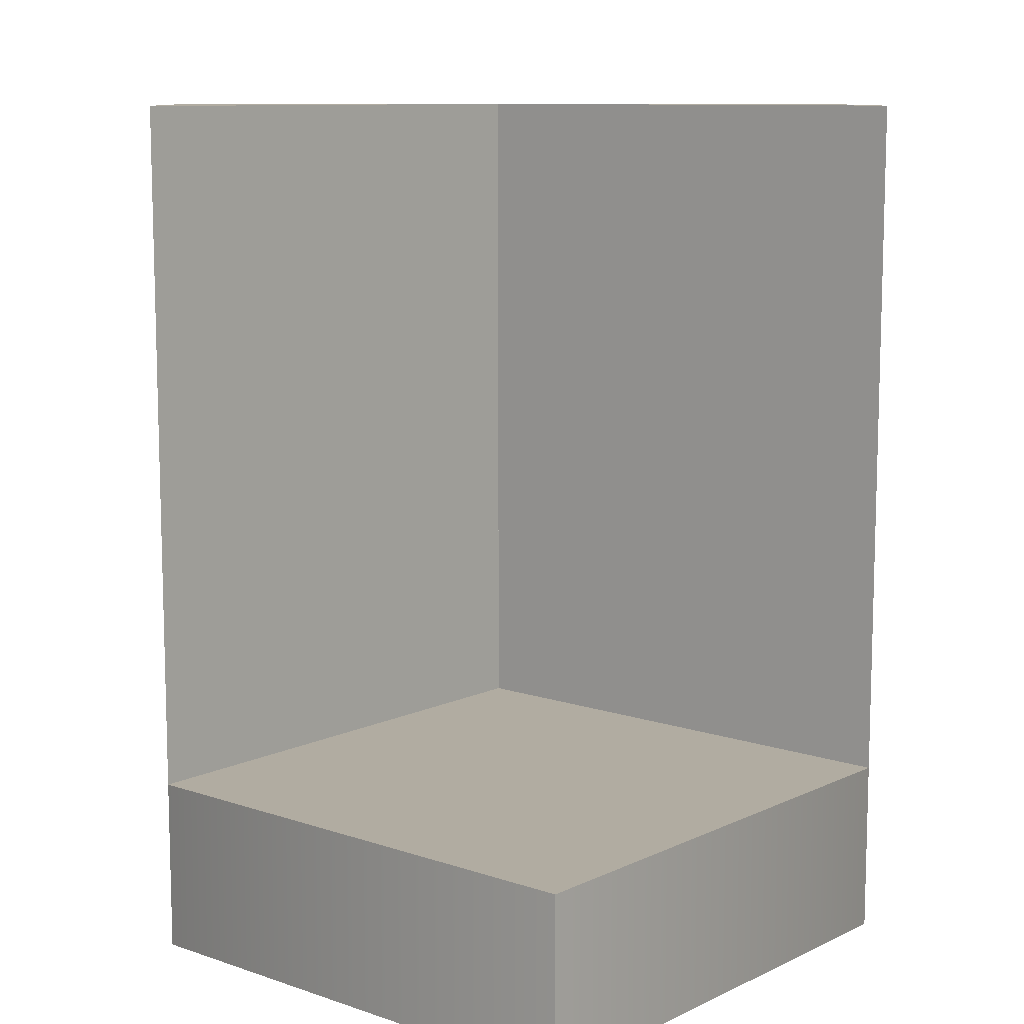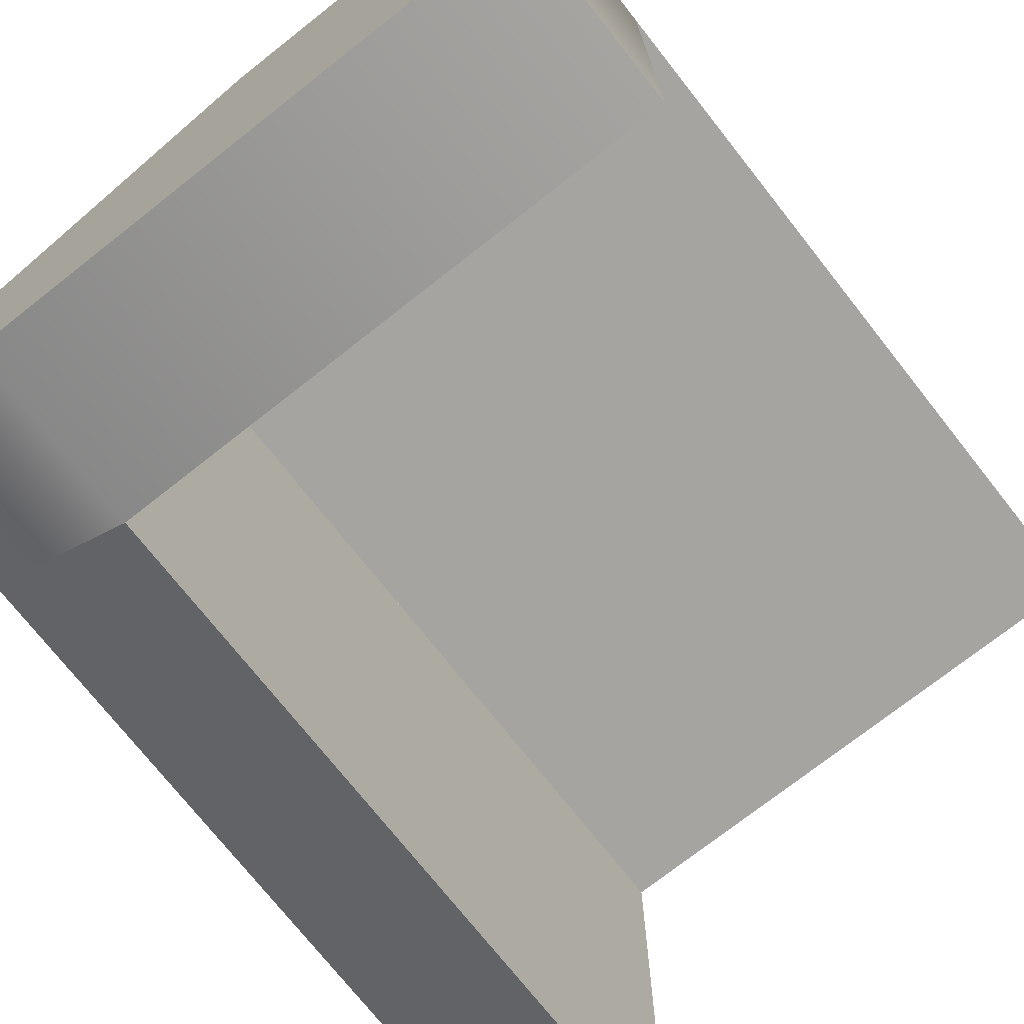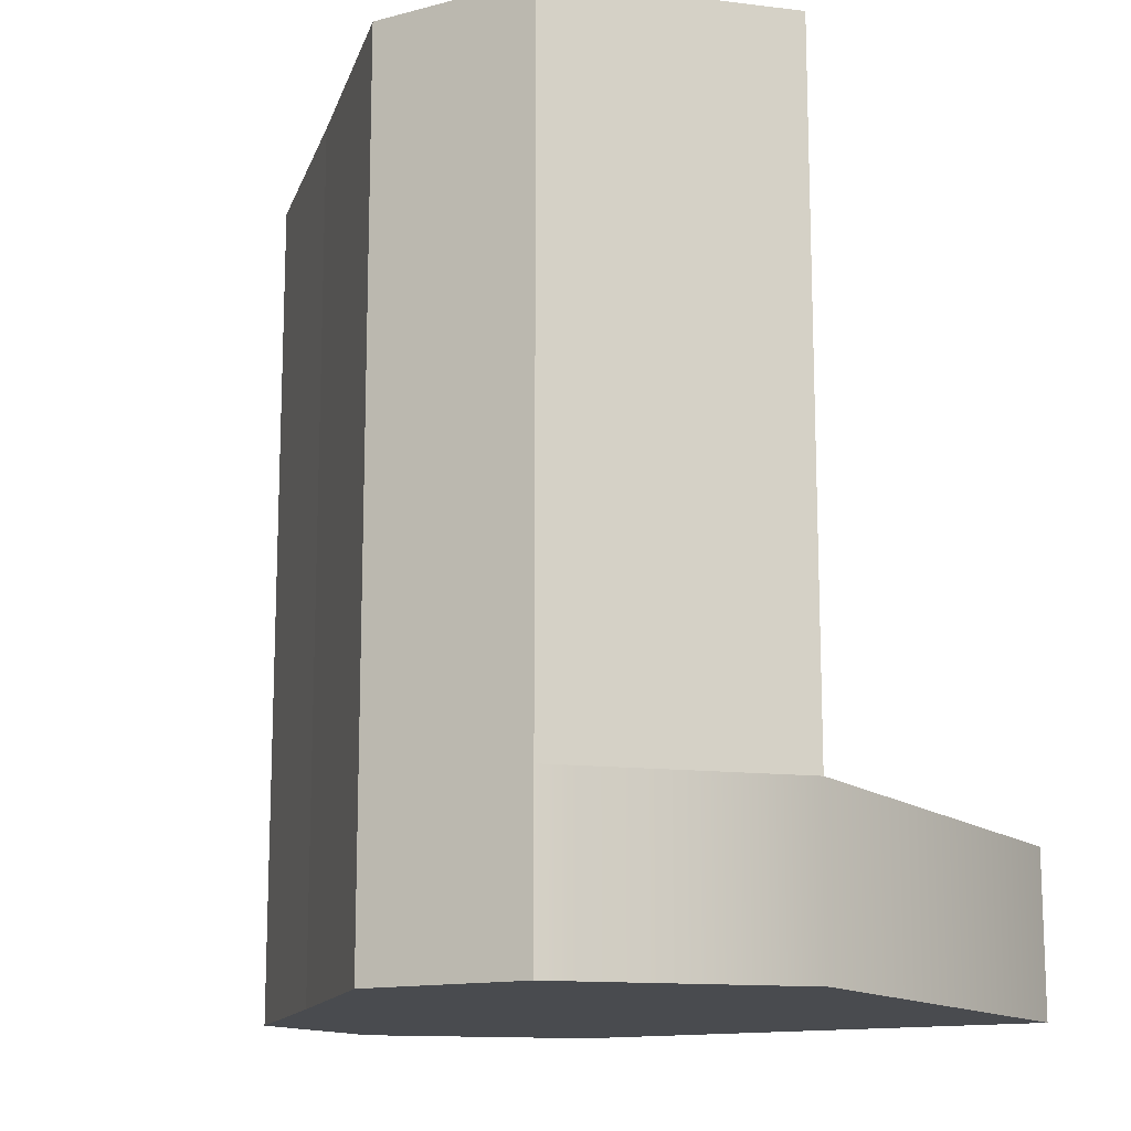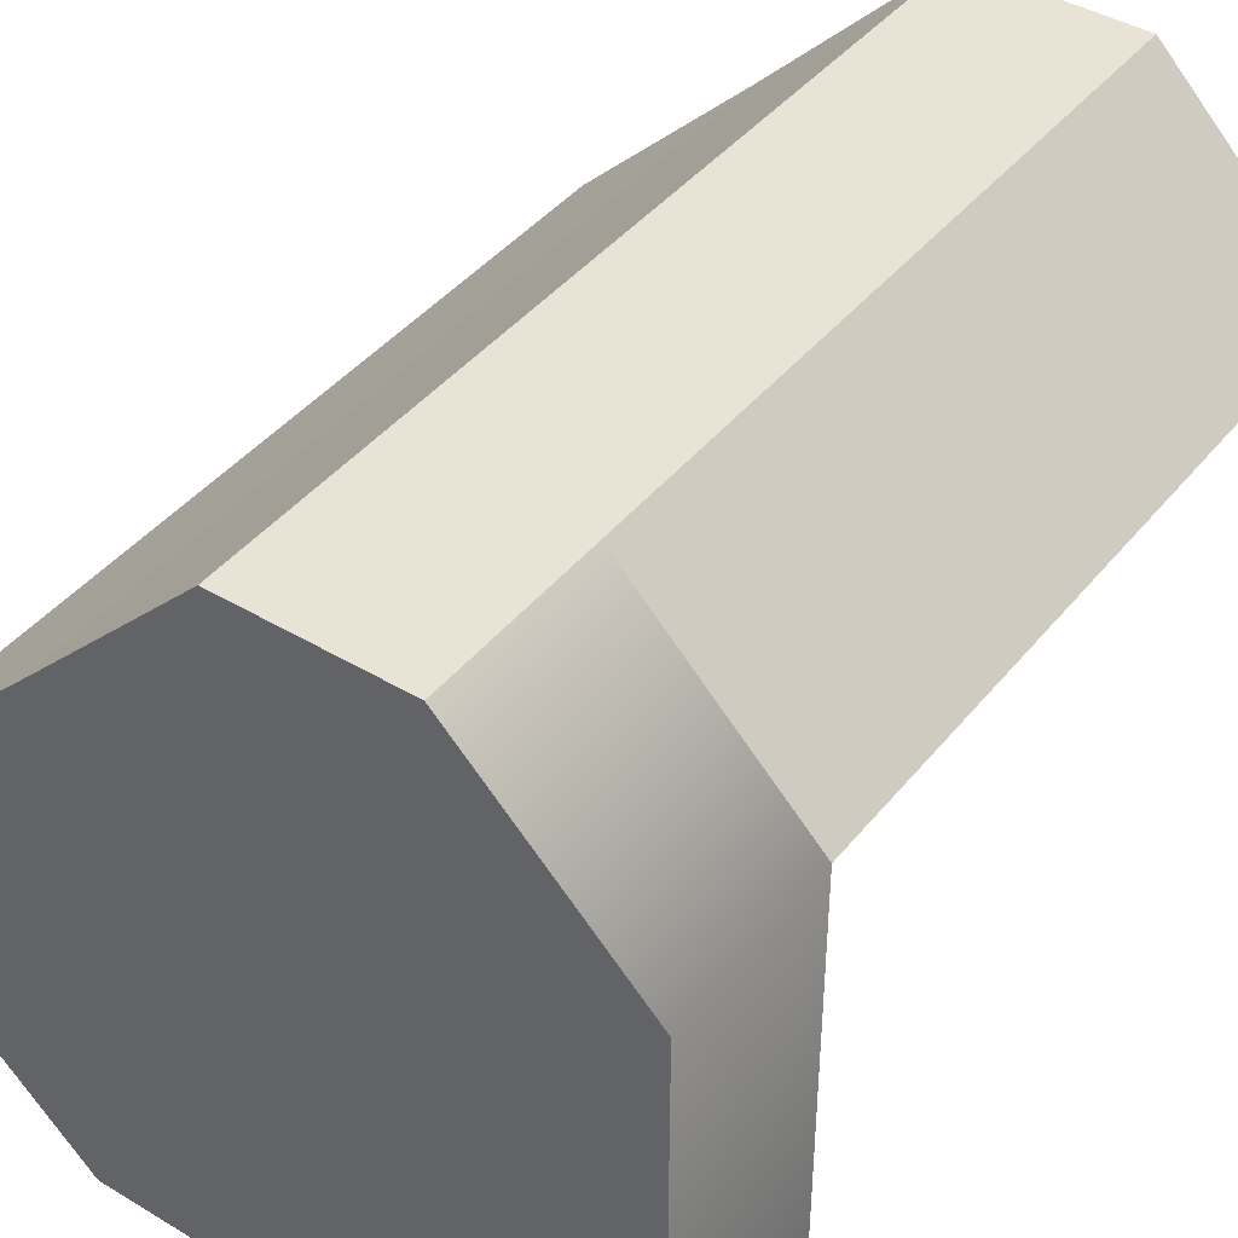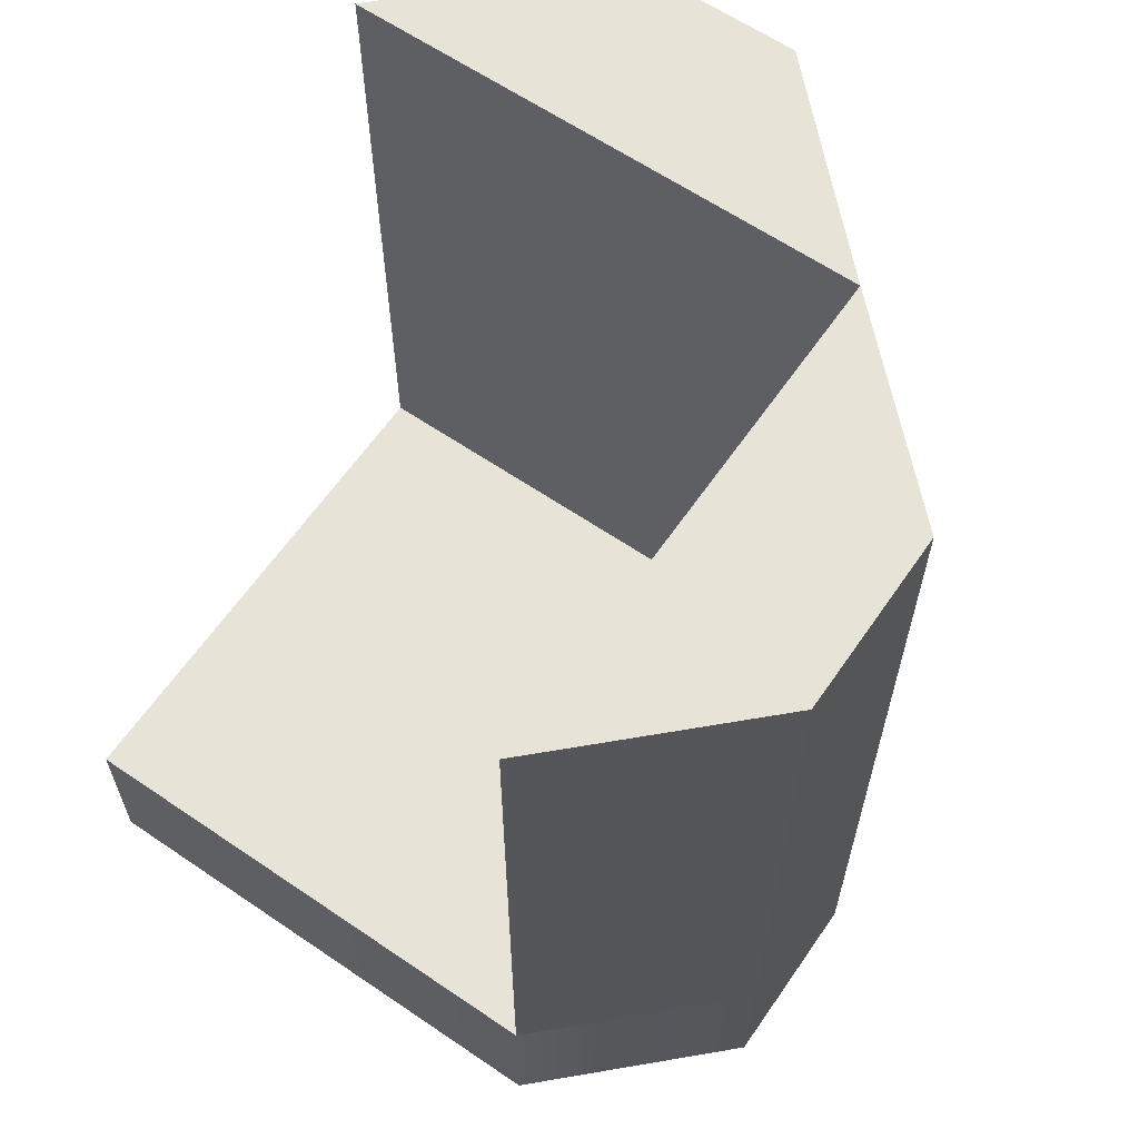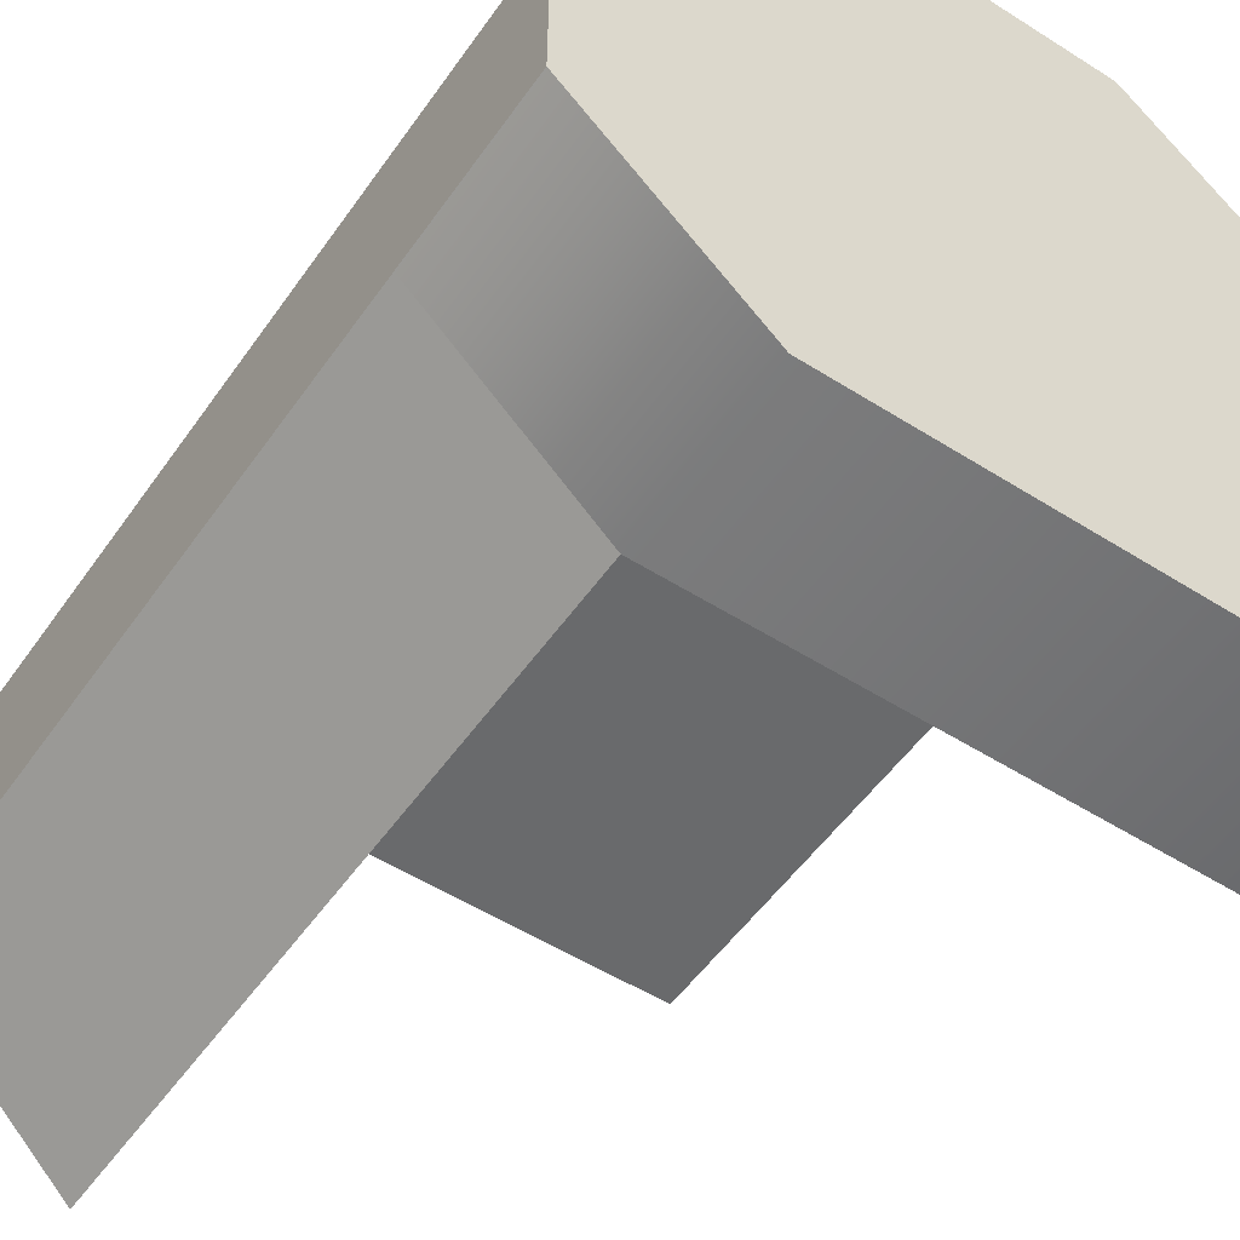
<metadata>
{"format":"obj","ext":"obj","renderer":"f3d","projection":"perspective","resolution":1024,"background":"white","views":[{"elev":10.2,"azim":130.5,"up":"+Y"},{"elev":-73.4,"azim":38.2,"up":"+Z"},{"elev":-13.7,"azim":30.1,"up":"+Y"},{"elev":42.3,"azim":35.6,"up":"+Z"},{"elev":62.6,"azim":-145.4,"up":"+Y"},{"elev":-52.9,"azim":-34.2,"up":"+Z"}]}
</metadata>
<code>
g default
v 20.92 -0.001091 -4.605
v 16.92 -0.001091 -3.634
v 20.92 0.9989 -4.605
v 16.92 0.9989 -3.634
v 19.91 0.9989 -0.6049
v 19.91 -0.001091 -0.6049
v 17.91 -0.001091 -4.605
v 18.92 -0.001091 -0.6049
v 18.92 0.9989 -0.6049
v 17.91 0.9989 -4.605
v 20.92 0.9989 -1.621
v 17.91 0.9989 -1.621
v 16.92 0.9989 -2.593
v 16.92 -0.001091 -2.593
v 17.91 -0.001091 -1.621
v 20.92 -0.001091 -1.621
v 20.92 4.979 -1.621
v 17.91 4.979 -1.621
v 18.92 4.979 -0.6049
v 19.91 4.979 -0.6049
v 17.91 4.979 -1.621
v 16.92 4.979 -2.593
v 17.91 4.979 -4.605
v 16.92 4.979 -3.634
g polySurface81 group2
f 10 7 2 4
f 6 16 11 5
f 6 8 15 16
f 5 9 8 6
f 17 18 19 20
f 1 7 10 3
f 3 10 12 11
f 22 21 23 24
f 2 14 13 4
f 7 15 14 2
f 16 15 7 1
f 11 16 1 3
f 11 12 18 17
f 12 9 19 18
f 9 5 20 19
f 5 11 17 20
f 13 12 21 22
f 12 10 23 21
f 10 4 24 23
f 4 13 22 24
f 12 13 14 15
f 9 12 15 8

</code>
